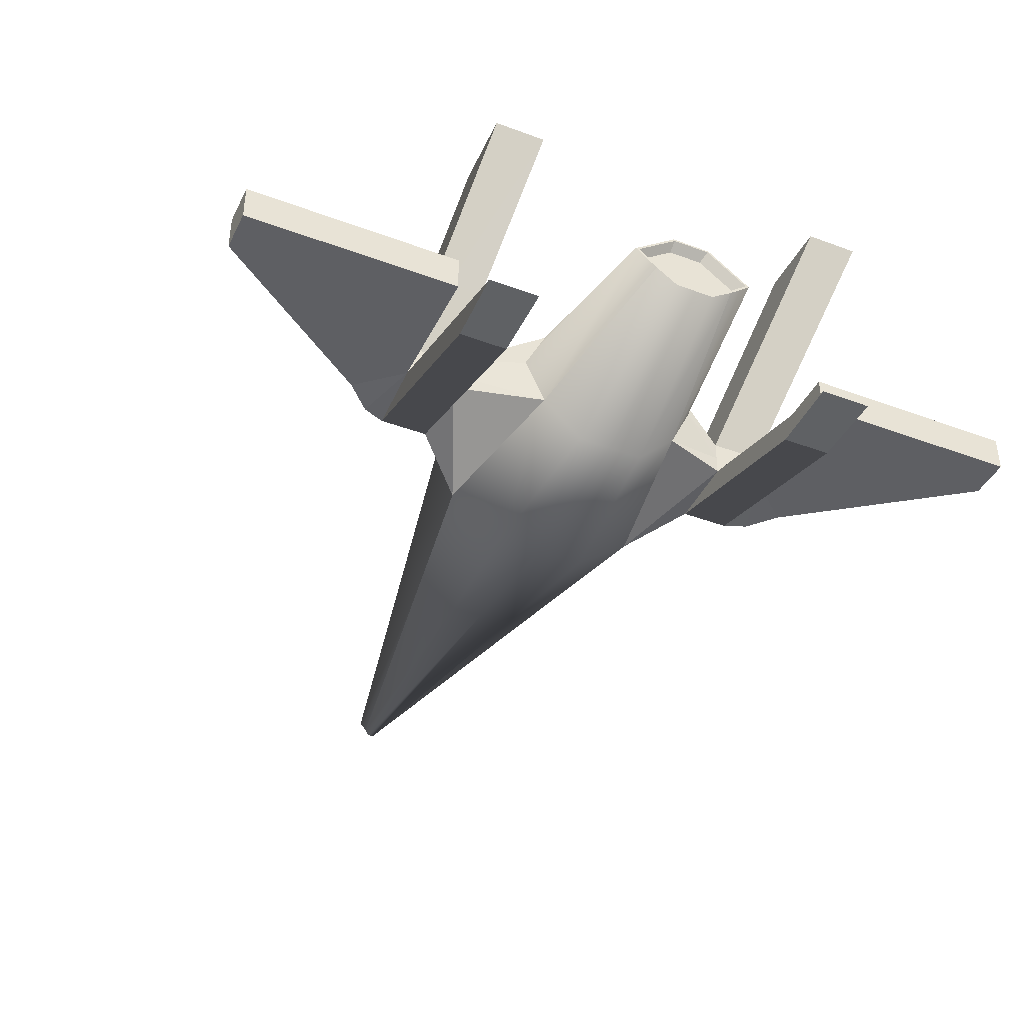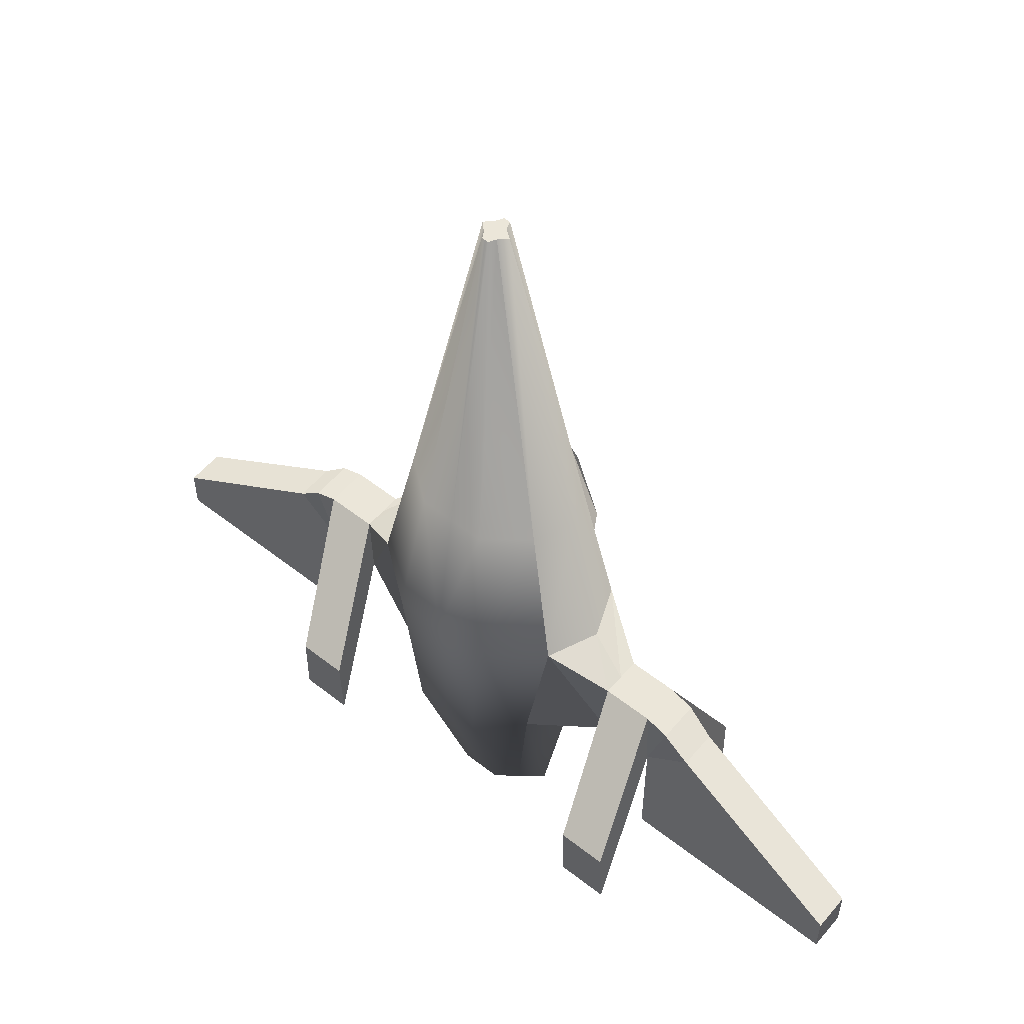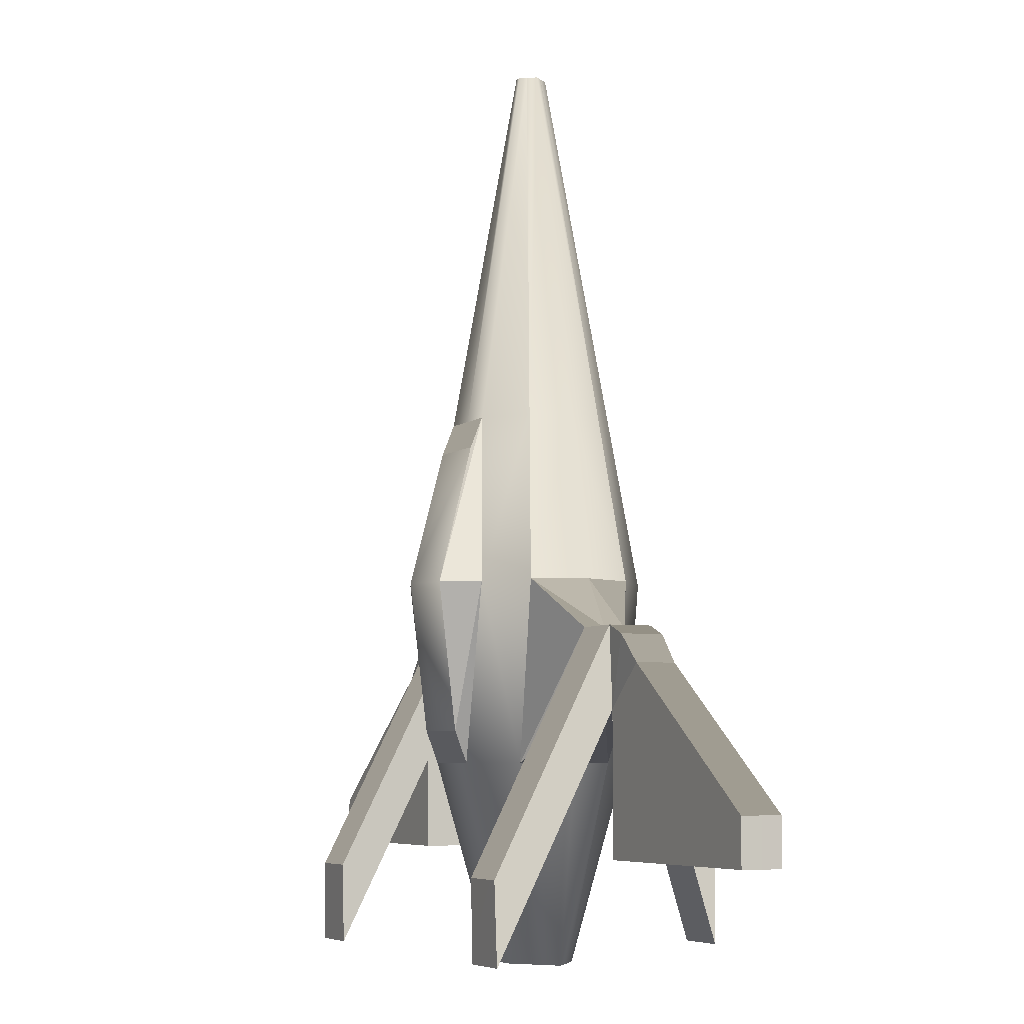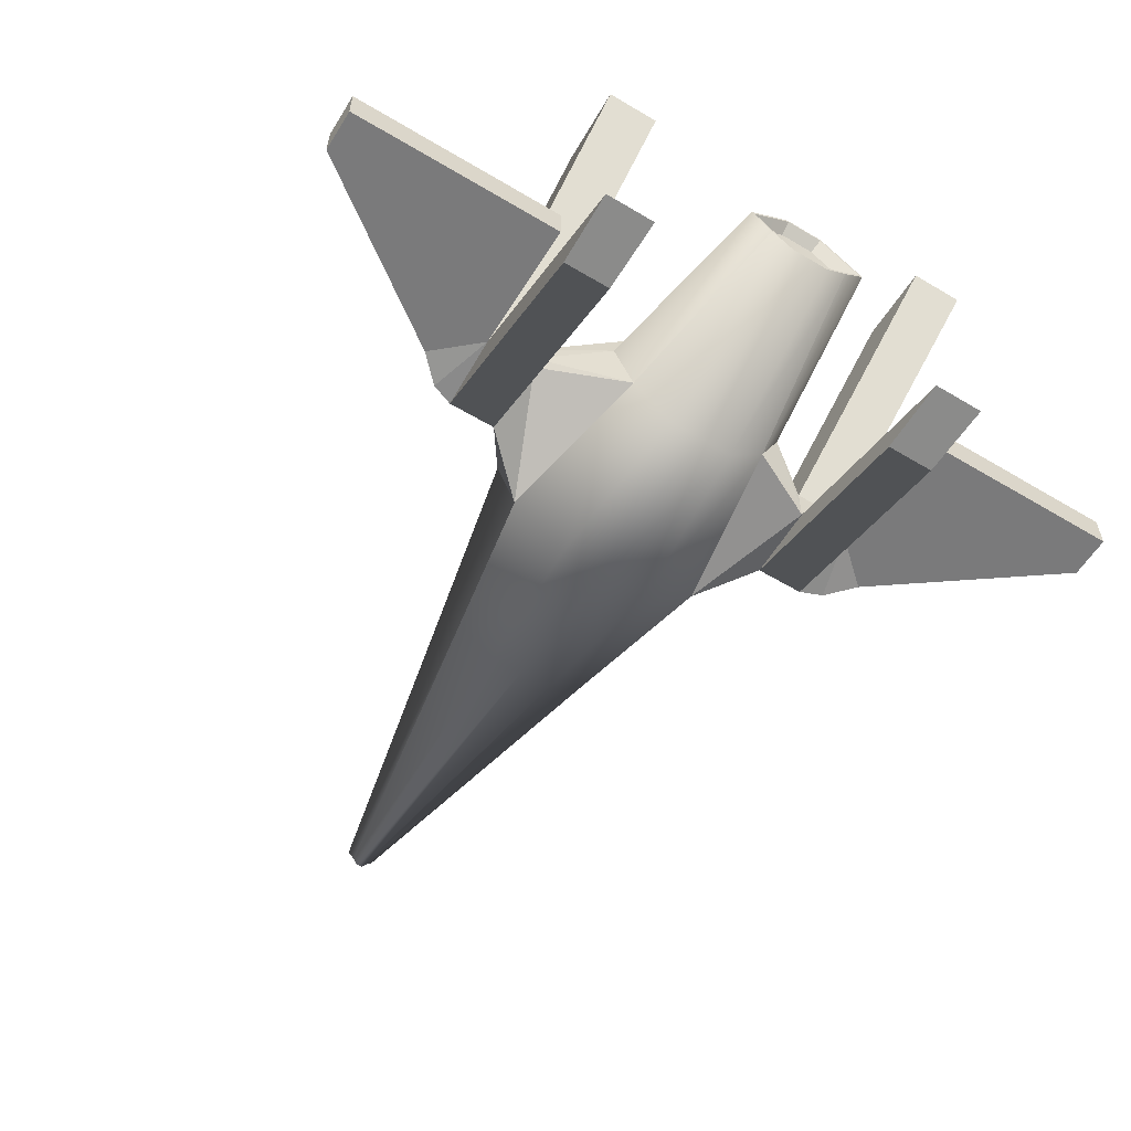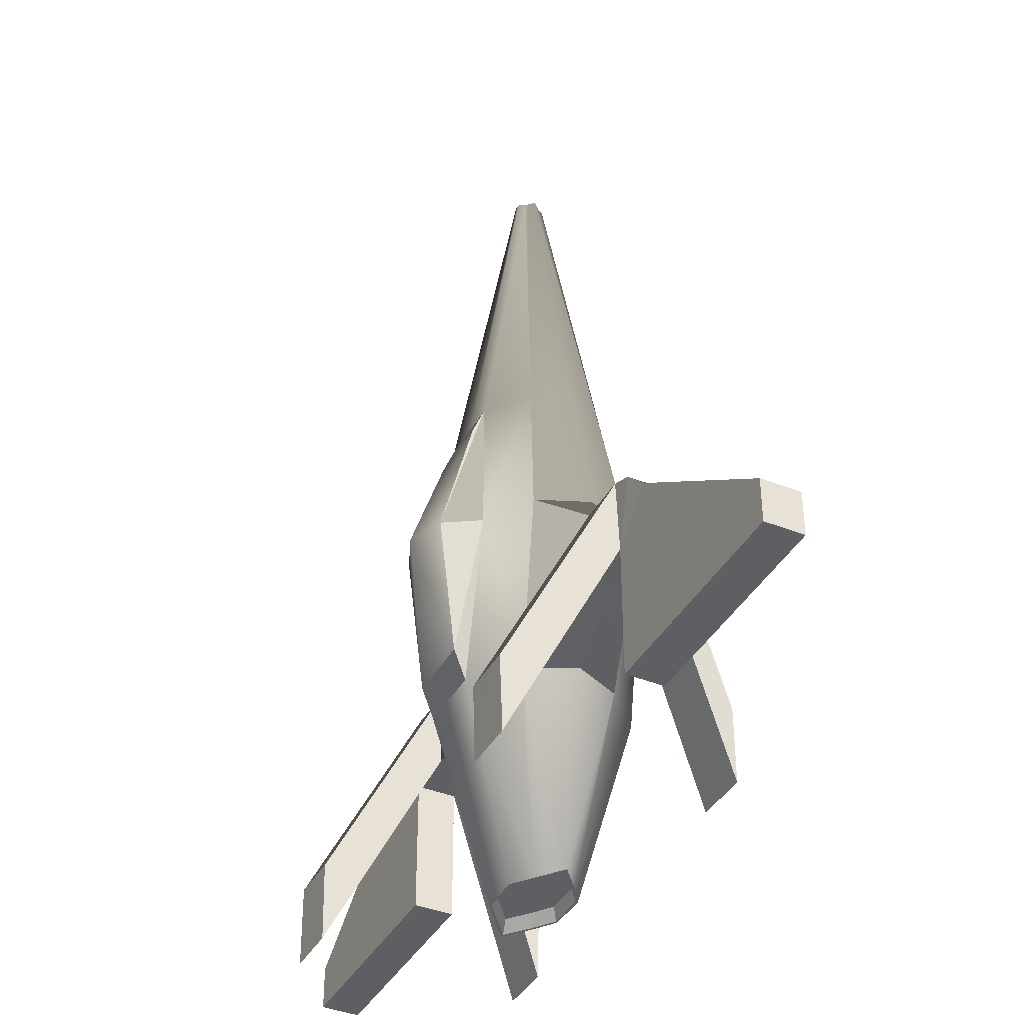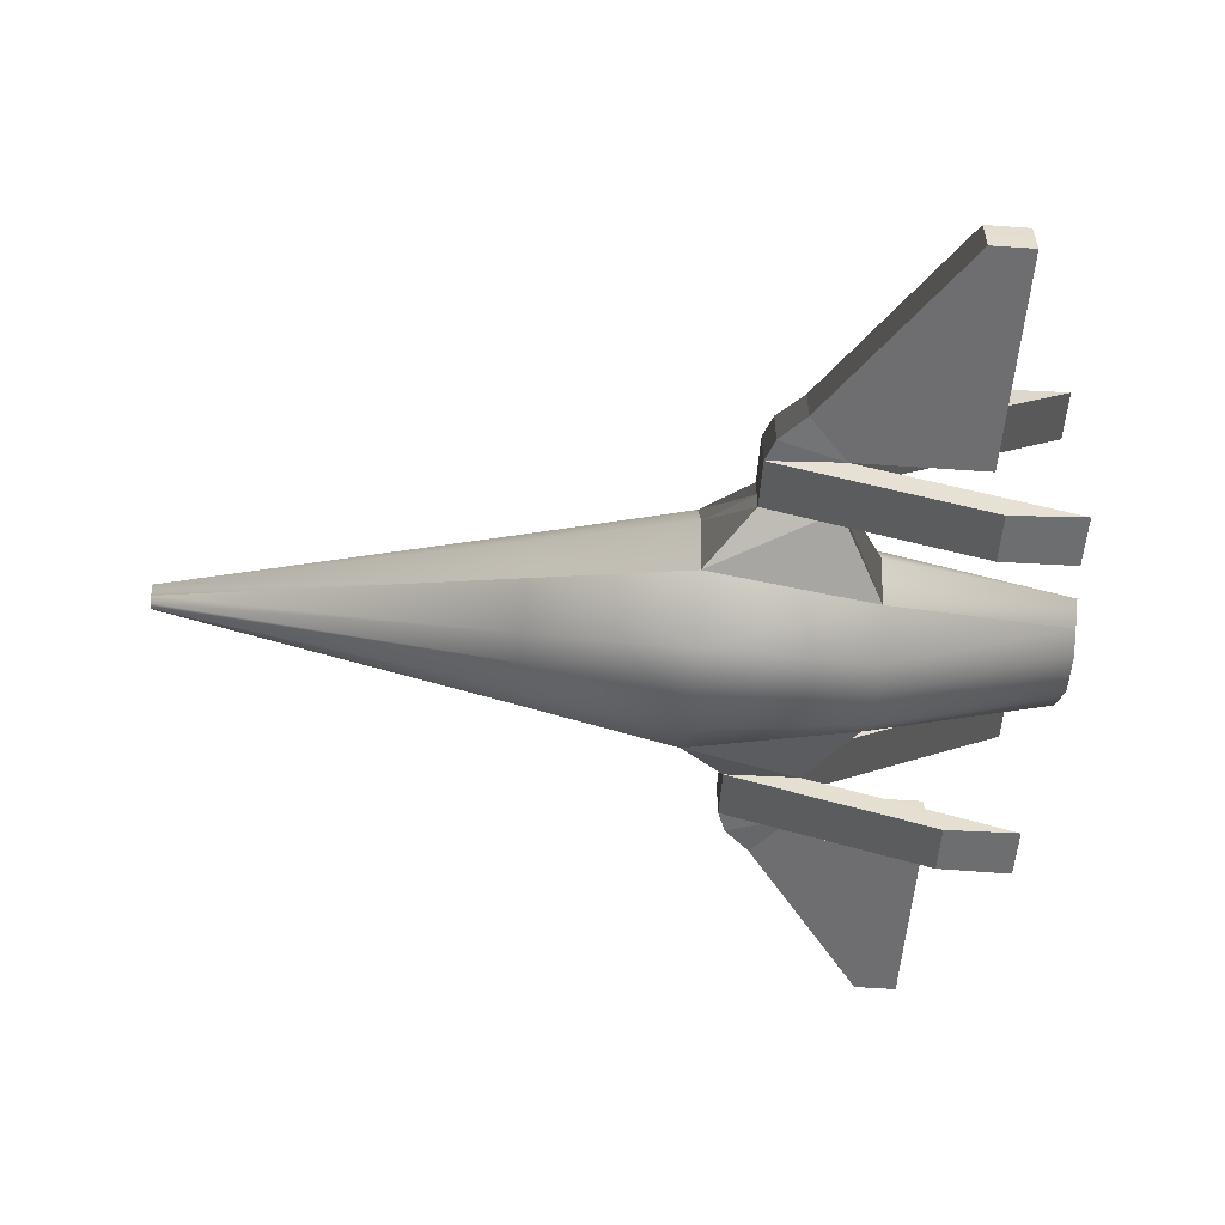
<metadata>
{"format":"obj","ext":"obj","renderer":"f3d","projection":"perspective","resolution":1024,"background":"white","views":[{"elev":-40.9,"azim":155.5,"up":"+Y"},{"elev":55.3,"azim":39.5,"up":"+Z"},{"elev":-5.8,"azim":-115.1,"up":"+Z"},{"elev":-58.1,"azim":148.3,"up":"+Y"},{"elev":-39.6,"azim":-116.4,"up":"+Z"},{"elev":-54.4,"azim":85.7,"up":"+Y"}]}
</metadata>
<code>
o Box002
v 13.06 9.995 15.25
v 15.99 16.49 15.25
v 2.572 16.49 77
v 1.247 15.15 77
v 0 11.55 -74.63
v 0 16.45 -74.63
v 2.895 16.45 -74.63
v 2.895 11.55 -74.63
v 3.48 22.35 -77
v 0 22.35 -77
v 0 31.46 -43.29
v 6.083 31.46 -43.29
v 40.66 12.83 -22.96
v 45.23 13.15 -27.66
v 45.25 16.51 -27.66
v 40.66 16.51 -22.96
v 8.424 2e-06 -12.91
v 18.43 7.654 -12.91
v 5.975 4.374 15.25
v 0.8525 17.85 76.67
v 13.06 23.01 15.25
v 5.975 28.63 15.25
v 0.5698 19.02 77
v 0.5698 16.51 77
v 0.5698 13.98 77
v 5.683 19.27 -74.63
v 9.379 16.48 -74.63
v 2.895 21.36 -74.63
v 7.361 13.27 -77
v 13.2 8.424 -43.29
v 6.083 1.478 -43.29
v 3.48 10.55 -77
v 9.964 30.42 -12.91
v 18.43 25.35 -12.91
v 12.95 24.73 -43.29
v 0 19.02 77
v 0 16.51 77
v 22.11 16.49 -12.91
v 11.27 16.48 -77
v 6.853 19.82 -77
v 16.97 16.49 -43.29
v 6.129 13.81 -74.63
v 0 2e-06 -12.91
v 0 4.374 15.25
v 0 28.63 15.25
v 0 13.98 77
v 0 1.478 -43.29
v 0 10.55 -77
v 0 21.36 -74.63
v 0 39.15 -13.01
v 6.299 36.56 -13.01
v 6.083 33.53 -37.91
v 0 33.53 -37.91
v 40.66 20.19 -22.96
v 45.23 19.94 -27.66
v 27.84 20.19 -21.38
v 27.83 19.94 -34.83
v 27.86 16.51 -21.38
v 27.84 12.83 -21.38
v 27.83 13.15 -34.83
v 27.84 16.51 -34.83
v 27.83 40.07 -74.77
v 27.84 40.33 -61.32
v 36.64 40.33 -61.32
v 37.08 40.07 -74.77
v 36.64 16.51 -21.38
v 36.64 20.19 -21.38
v 36.64 12.83 -21.38
v 27.83 1.586 -72.21
v 37.08 1.586 -72.21
v 36.64 1.278 -58.75
v 27.84 1.278 -58.75
v 37.1 16.51 -34.83
v 37.08 13.15 -34.83
v 37.08 19.94 -34.83
v 45.25 16.51 -58.57
v 45.23 13.15 -58.57
v 37.08 13.15 -58.57
v 37.1 16.51 -58.57
v 45.23 19.94 -58.57
v 37.08 19.94 -58.57
v 76.95 16.51 -50.84
v 76.94 13.15 -50.84
v 76.94 13.15 -58.57
v 76.95 16.51 -58.57
v 76.94 19.94 -50.84
v 76.94 19.94 -58.57
v 5.975 30.71 10.07
v 0 30.71 10.07
v -13.06 9.995 15.25
v -1.247 15.15 77
v -2.572 16.49 77
v -15.99 16.49 15.25
v -2.895 11.55 -74.63
v -2.895 16.45 -74.63
v -3.48 22.35 -77
v -6.083 31.46 -43.29
v -40.66 12.83 -22.96
v -40.66 16.51 -22.96
v -45.25 16.51 -27.66
v -45.23 13.15 -27.66
v -8.424 2e-06 -12.91
v -5.975 4.374 15.25
v -18.43 7.654 -12.91
v -1.247 17.85 77
v -0.5698 19.02 77
v -5.975 28.63 15.25
v -13.06 23.01 15.25
v -0.5698 13.98 77
v -0.5698 16.51 77
v -5.683 19.27 -74.63
v -2.895 21.36 -74.63
v -9.379 16.48 -74.63
v -7.361 13.27 -77
v -3.48 10.55 -77
v -6.083 1.478 -43.29
v -13.2 8.424 -43.29
v -9.964 30.42 -12.91
v -12.95 24.73 -43.29
v -18.43 25.35 -12.91
v -22.11 16.49 -12.91
v -11.27 16.48 -77
v -16.97 16.49 -43.29
v -6.853 19.82 -77
v -6.129 13.81 -74.63
v -6.083 33.53 -37.91
v -6.299 36.56 -13.01
v -40.66 20.19 -22.96
v -45.23 19.94 -27.66
v -27.83 19.94 -34.83
v -27.84 20.19 -21.38
v -27.86 16.51 -21.38
v -27.84 12.83 -21.38
v -27.83 13.15 -34.83
v -27.84 16.51 -34.83
v -27.83 40.07 -74.77
v -37.08 40.07 -74.77
v -36.64 40.33 -61.32
v -27.84 40.33 -61.32
v -36.64 20.19 -21.38
v -36.64 16.51 -21.38
v -36.64 12.83 -21.38
v -27.83 1.586 -72.21
v -27.84 1.278 -58.75
v -36.64 1.278 -58.75
v -37.08 1.586 -72.21
v -37.08 13.15 -34.83
v -37.1 16.51 -34.83
v -37.08 19.94 -34.83
v -45.25 16.51 -58.57
v -37.1 16.51 -58.57
v -37.08 13.15 -58.57
v -45.23 13.15 -58.57
v -45.23 19.94 -58.57
v -37.08 19.94 -58.57
v -76.95 16.51 -50.84
v -76.95 16.51 -58.57
v -76.94 13.15 -58.57
v -76.94 13.15 -50.84
v -76.94 19.94 -50.84
v -76.94 19.94 -58.57
v -5.975 30.71 10.07
v 6.453 19.64 -77
v 3.28 22.02 -77
v 10.63 16.48 -77
v 6.945 13.46 -77
v 3.28 10.89 -77
v 0 10.89 -77
v -3.28 10.89 -77
v -6.945 13.46 -77
v -10.63 16.48 -77
v -6.453 19.64 -77
v -3.28 22.02 -77
v 0 22.02 -77
v 5.883 19.36 -74.63
v 2.988 21.53 -74.63
v 9.702 16.48 -74.63
v 6.329 13.72 -74.63
v 2.988 11.38 -74.63
v 0 11.38 -74.63
v -2.988 11.38 -74.63
v -6.329 13.72 -74.63
v -9.702 16.48 -74.63
v -5.883 19.36 -74.63
v -2.988 21.53 -74.63
v 0 21.53 -74.63
f 35 34 56
f 56 57 35
f 34 38 58
f 58 56 34
f 38 18 59
f 59 58 38
f 18 30 60
f 60 59 18
f 30 41 61
f 61 60 30
f 41 35 57
f 57 61 41
f 62 63 64
f 64 65 62
f 58 66 67
f 67 56 58
f 59 68 66
f 66 58 59
f 69 70 71
f 71 72 69
f 61 73 74
f 74 60 61
f 57 75 73
f 73 61 57
f 54 55 75
f 75 67 54
f 16 54 67
f 67 66 16
f 13 16 66
f 66 68 13
f 74 14 13
f 13 68 74
f 76 77 78
f 78 79 76
f 80 76 79
f 79 81 80
f 82 83 84
f 84 85 82
f 14 74 78
f 78 77 14
f 74 73 79
f 79 78 74
f 73 75 81
f 81 79 73
f 75 55 80
f 80 81 75
f 86 82 85
f 85 87 86
f 15 14 83
f 83 82 15
f 14 77 84
f 84 83 14
f 77 76 85
f 85 84 77
f 76 80 87
f 87 85 76
f 80 55 86
f 86 87 80
f 55 15 82
f 82 86 55
f 57 56 63
f 63 62 57
f 56 67 64
f 64 63 56
f 67 75 65
f 65 64 67
f 75 57 62
f 62 65 75
f 59 60 69
f 69 72 59
f 60 74 70
f 70 69 60
f 74 68 71
f 71 70 74
f 68 59 72
f 72 71 68
f 33 12 52
f 52 51 33
f 12 11 53
f 53 52 12
f 45 22 88
f 88 89 45
f 22 33 51
f 51 88 22
f 119 130 131
f 131 120 119
f 120 131 132
f 132 121 120
f 121 132 133
f 133 104 121
f 104 133 134
f 134 117 104
f 117 134 135
f 135 123 117
f 123 135 130
f 130 119 123
f 136 137 138
f 138 139 136
f 132 131 140
f 140 141 132
f 133 132 141
f 141 142 133
f 143 144 145
f 145 146 143
f 135 134 147
f 147 148 135
f 130 135 148
f 148 149 130
f 128 140 149
f 149 129 128
f 99 141 140
f 140 128 99
f 98 142 141
f 141 99 98
f 147 142 98
f 98 101 147
f 150 151 152
f 152 153 150
f 154 155 151
f 151 150 154
f 156 157 158
f 158 159 156
f 101 153 152
f 152 147 101
f 147 152 151
f 151 148 147
f 148 151 155
f 155 149 148
f 149 155 154
f 154 129 149
f 160 161 157
f 157 156 160
f 100 156 159
f 159 101 100
f 101 159 158
f 158 153 101
f 153 158 157
f 157 150 153
f 150 157 161
f 161 154 150
f 154 161 160
f 160 129 154
f 129 160 156
f 156 100 129
f 130 136 139
f 139 131 130
f 131 139 138
f 138 140 131
f 140 138 137
f 137 149 140
f 149 137 136
f 136 130 149
f 133 144 143
f 143 134 133
f 134 143 146
f 146 147 134
f 147 146 145
f 145 142 147
f 142 145 144
f 144 133 142
f 118 127 126
f 126 97 118
f 97 126 53
f 53 11 97
f 45 89 162
f 162 107 45
f 107 162 127
f 127 118 107
f 9 40 163
f 163 164 9
f 40 39 165
f 165 163 40
f 39 29 166
f 166 165 39
f 29 32 167
f 167 166 29
f 32 48 168
f 168 167 32
f 48 115 169
f 169 168 48
f 115 114 170
f 170 169 115
f 114 122 171
f 171 170 114
f 122 124 172
f 172 171 122
f 124 96 173
f 173 172 124
f 96 10 174
f 174 173 96
f 10 9 164
f 164 174 10
f 164 163 175
f 175 176 164
f 163 165 177
f 177 175 163
f 165 166 178
f 178 177 165
f 166 167 179
f 179 178 166
f 167 168 180
f 180 179 167
f 168 169 181
f 181 180 168
f 169 170 182
f 182 181 169
f 170 171 183
f 183 182 170
f 171 172 184
f 184 183 171
f 172 173 185
f 185 184 172
f 173 174 186
f 186 185 173
f 174 164 176
f 176 186 174
f 176 175 26
f 26 28 176
f 175 177 27
f 27 26 175
f 177 178 42
f 42 27 177
f 178 179 8
f 8 42 178
f 179 180 5
f 5 8 179
f 180 181 94
f 94 5 180
f 181 182 125
f 125 94 181
f 182 183 113
f 113 125 182
f 183 184 111
f 111 113 183
f 184 185 112
f 112 111 184
f 185 186 49
f 49 112 185
f 186 176 28
f 28 49 186
f 1 2 3
f 3 4 1
f 5 6 7
f 7 8 5
f 9 10 11
f 11 12 9
f 13 14 15
f 15 16 13
f 17 18 1
f 1 19 17
f 20 21 22
f 22 23 20
f 4 3 24
f 24 25 4
f 26 27 7
f 7 28 26
f 29 30 31
f 31 32 29
f 33 34 35
f 35 12 33
f 23 36 37
f 37 24 23
f 34 21 2
f 2 38 34
f 39 40 35
f 35 41 39
f 20 23 24
f 24 3 20
f 42 8 7
f 7 27 42
f 43 17 19
f 19 44 43
f 23 22 45
f 45 36 23
f 25 24 37
f 37 46 25
f 32 31 47
f 47 48 32
f 28 7 6
f 6 49 28
f 50 51 52
f 52 53 50
f 30 29 39
f 39 41 30
f 30 18 17
f 17 31 30
f 40 9 12
f 12 35 40
f 54 16 15
f 15 55 54
f 31 17 43
f 43 47 31
f 18 38 2
f 2 1 18
f 4 25 19
f 19 1 4
f 21 34 33
f 33 22 21
f 21 20 3
f 3 2 21
f 25 46 44
f 44 19 25
f 88 51 50
f 50 89 88
f 90 91 92
f 92 93 90
f 5 94 95
f 95 6 5
f 96 97 11
f 11 10 96
f 98 99 100
f 100 101 98
f 102 103 90
f 90 104 102
f 105 106 107
f 107 108 105
f 91 109 110
f 110 92 91
f 111 112 95
f 95 113 111
f 114 115 116
f 116 117 114
f 118 97 119
f 119 120 118
f 106 110 37
f 37 36 106
f 120 121 93
f 93 108 120
f 122 123 119
f 119 124 122
f 105 92 110
f 110 106 105
f 125 113 95
f 95 94 125
f 43 44 103
f 103 102 43
f 106 36 45
f 45 107 106
f 109 46 37
f 37 110 109
f 115 48 47
f 47 116 115
f 112 49 6
f 6 95 112
f 50 53 126
f 126 127 50
f 117 123 122
f 122 114 117
f 117 116 102
f 102 104 117
f 124 119 97
f 97 96 124
f 128 129 100
f 100 99 128
f 116 47 43
f 43 102 116
f 104 90 93
f 93 121 104
f 91 90 103
f 103 109 91
f 108 107 118
f 118 120 108
f 108 93 92
f 92 105 108
f 109 103 44
f 44 46 109
f 162 89 50
f 50 127 162

</code>
